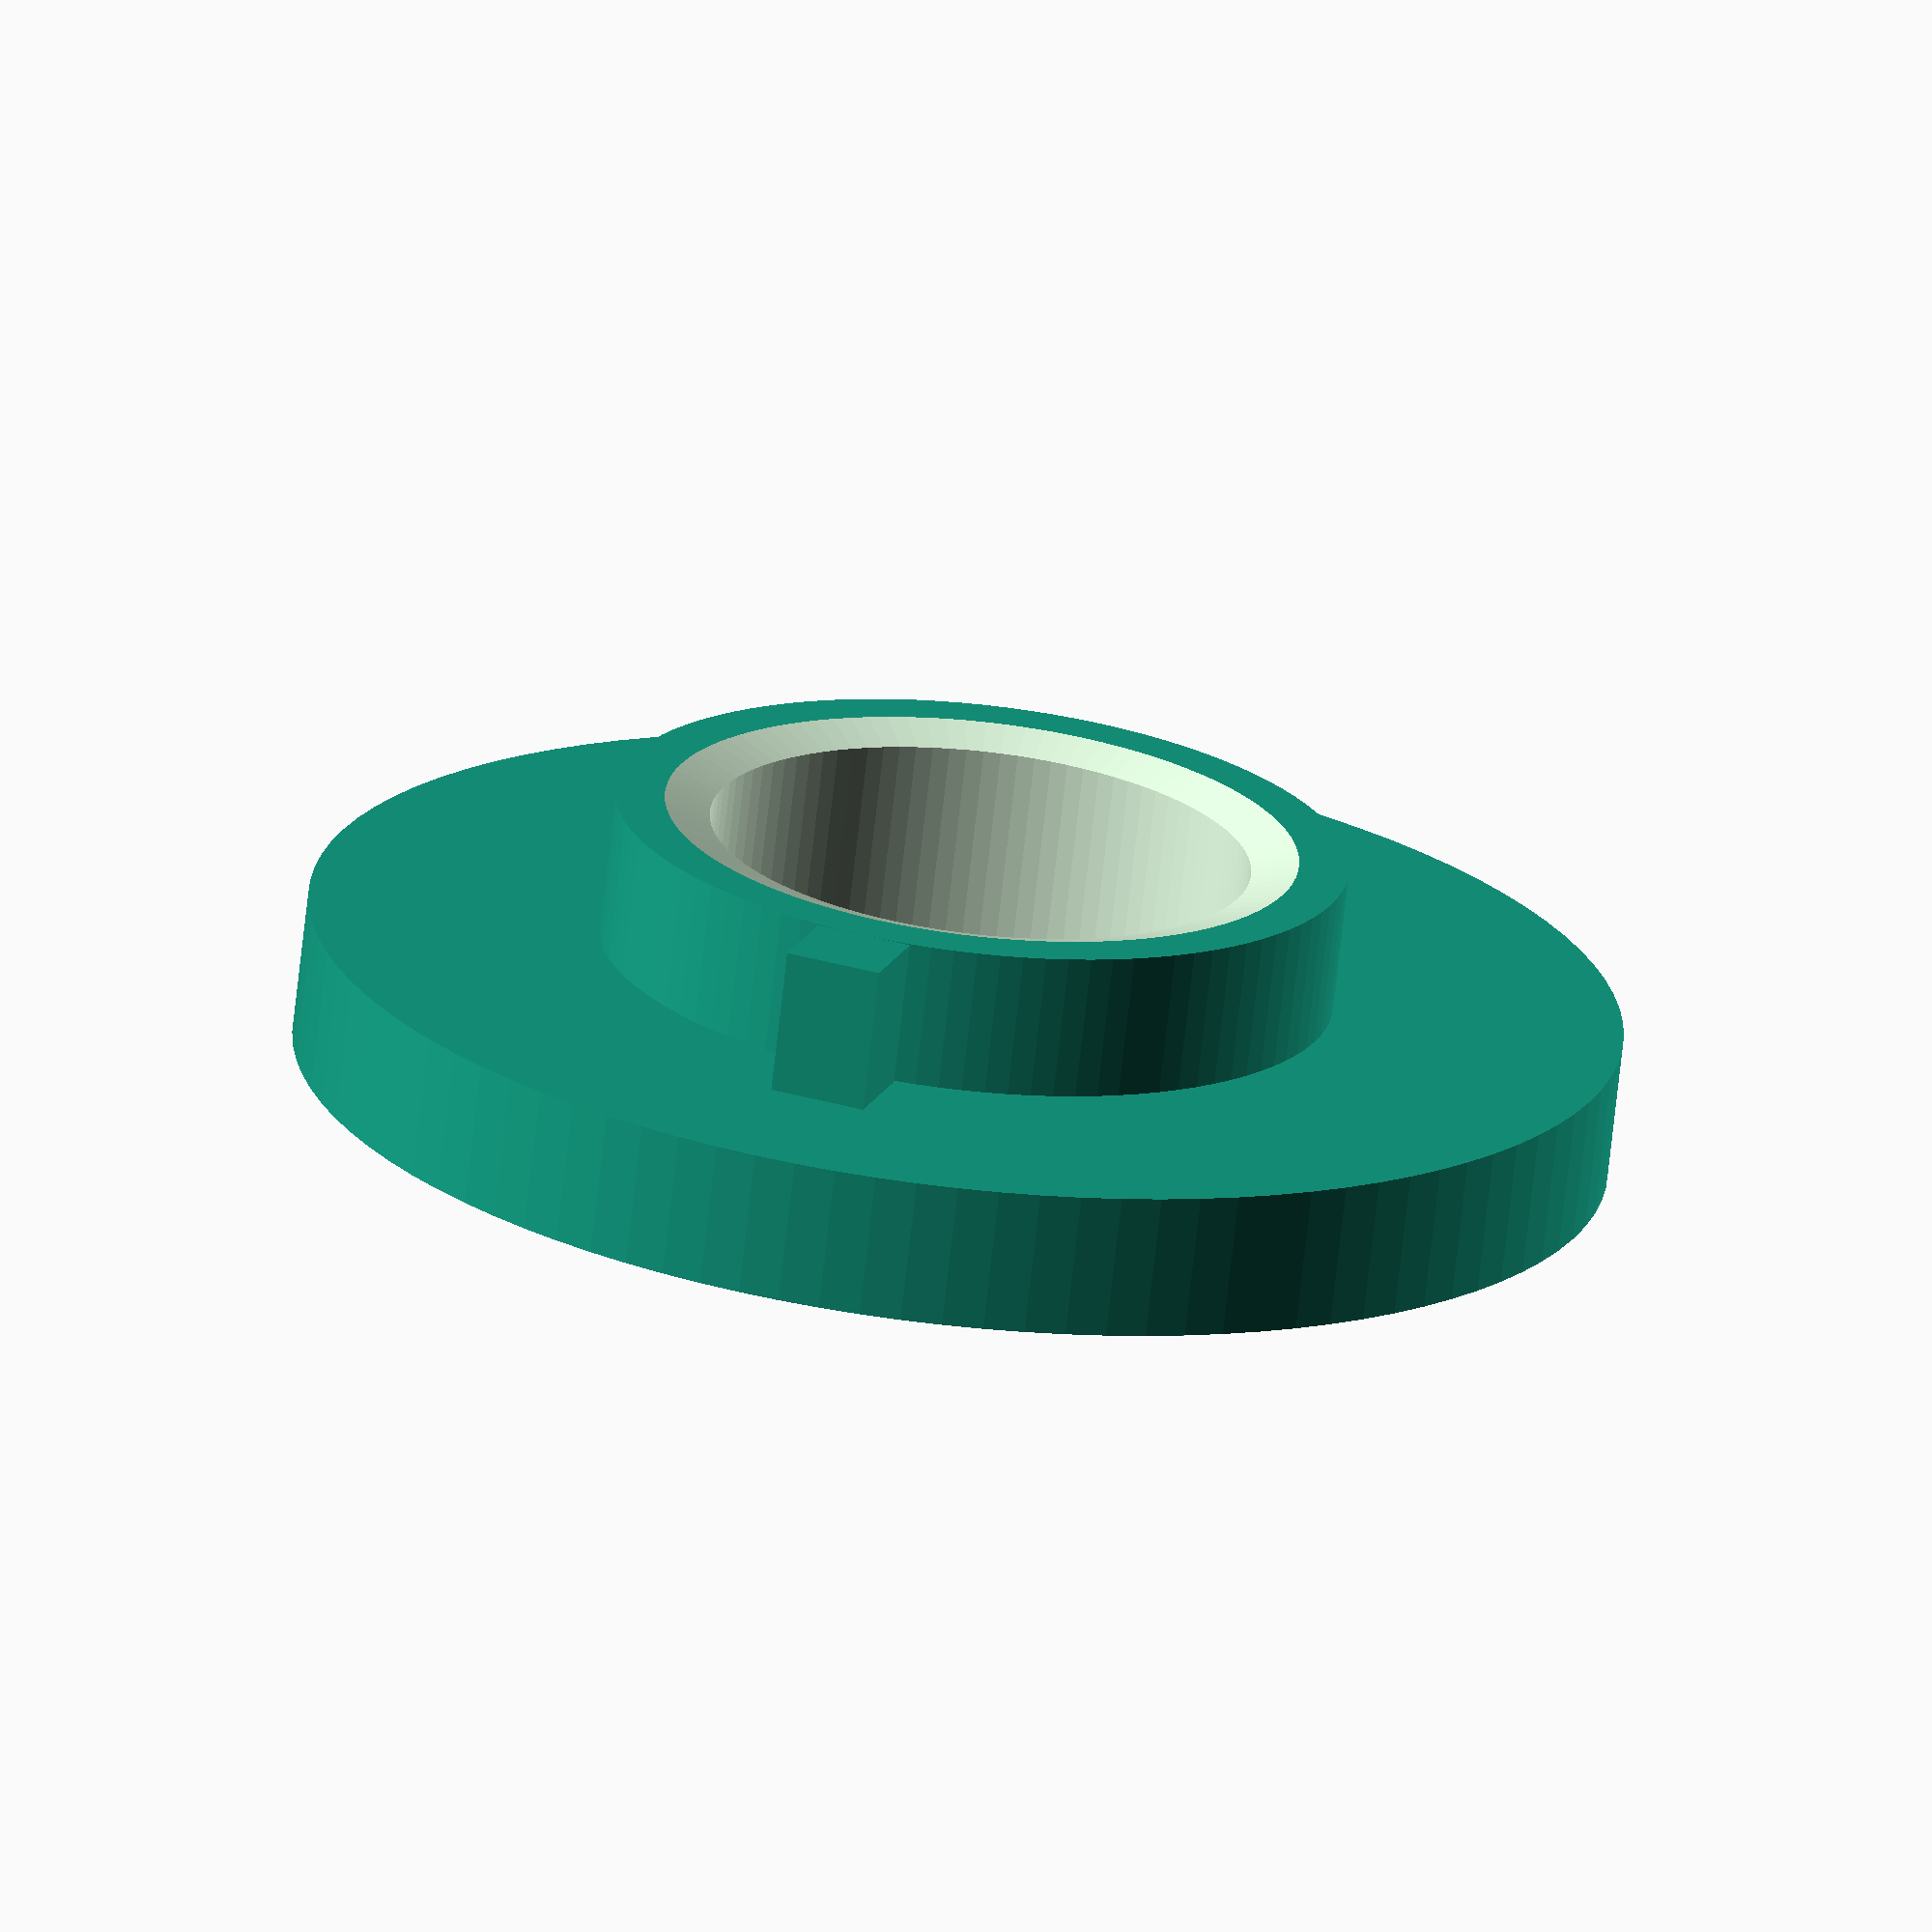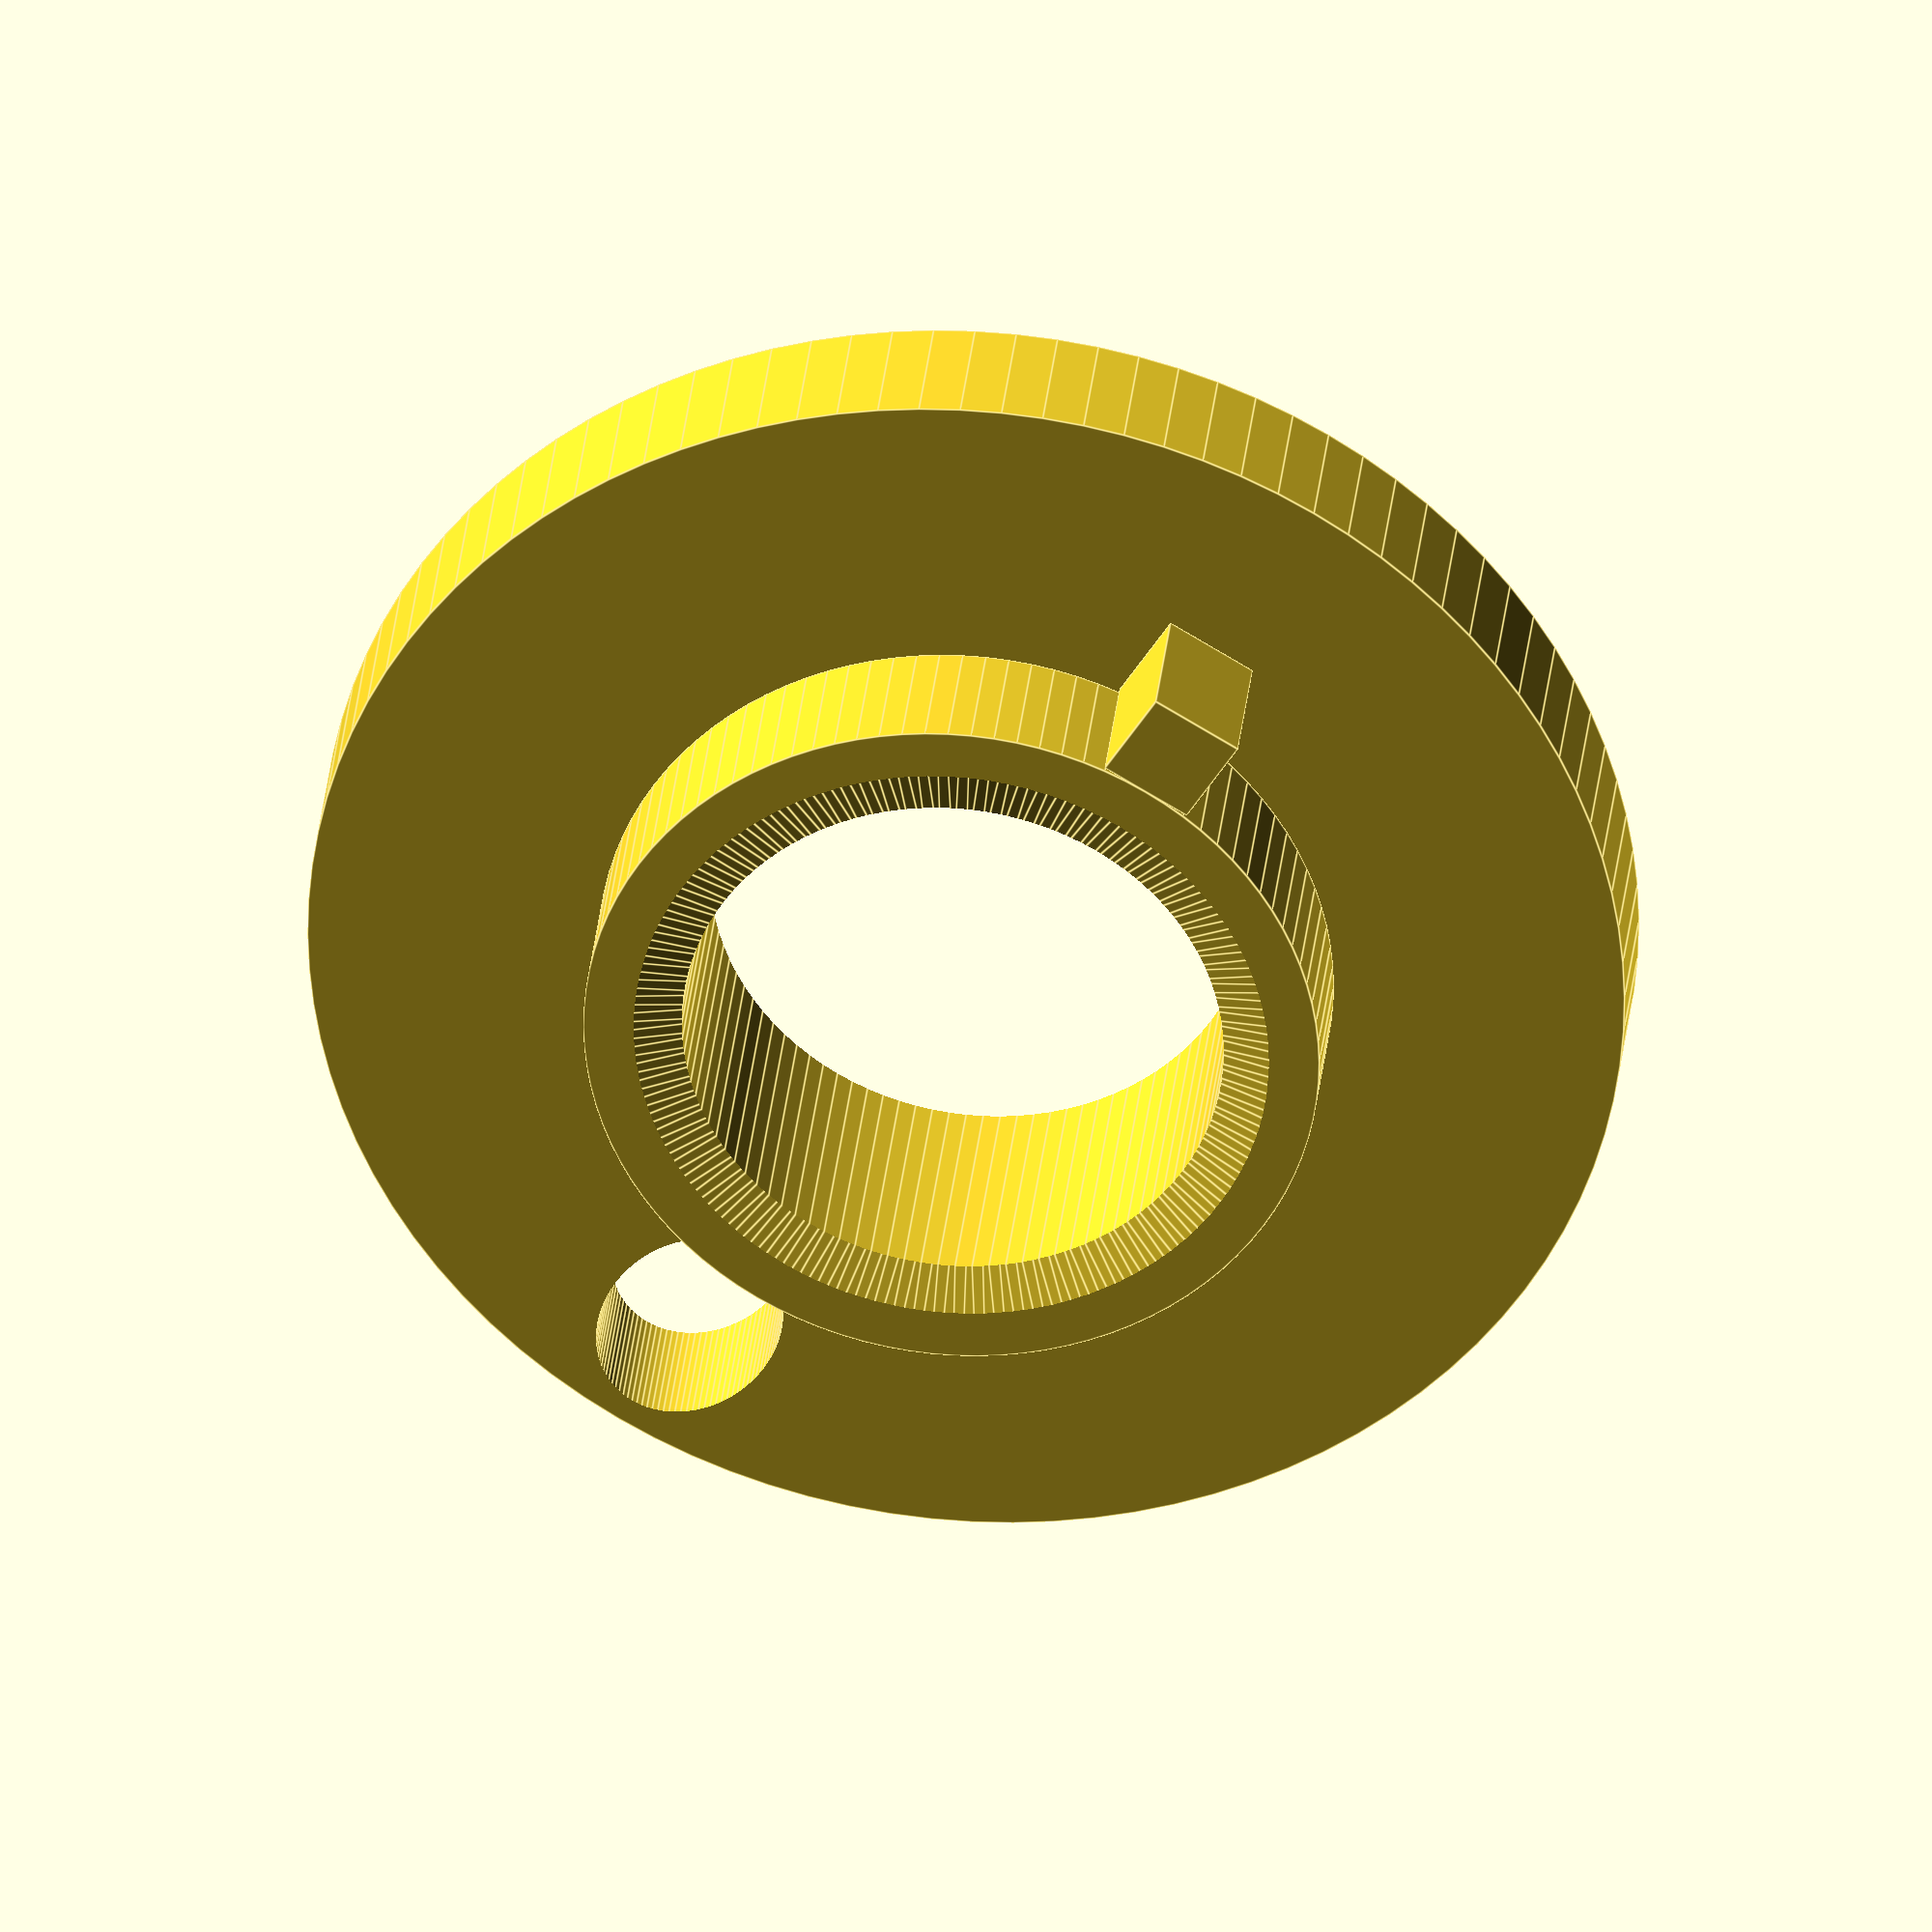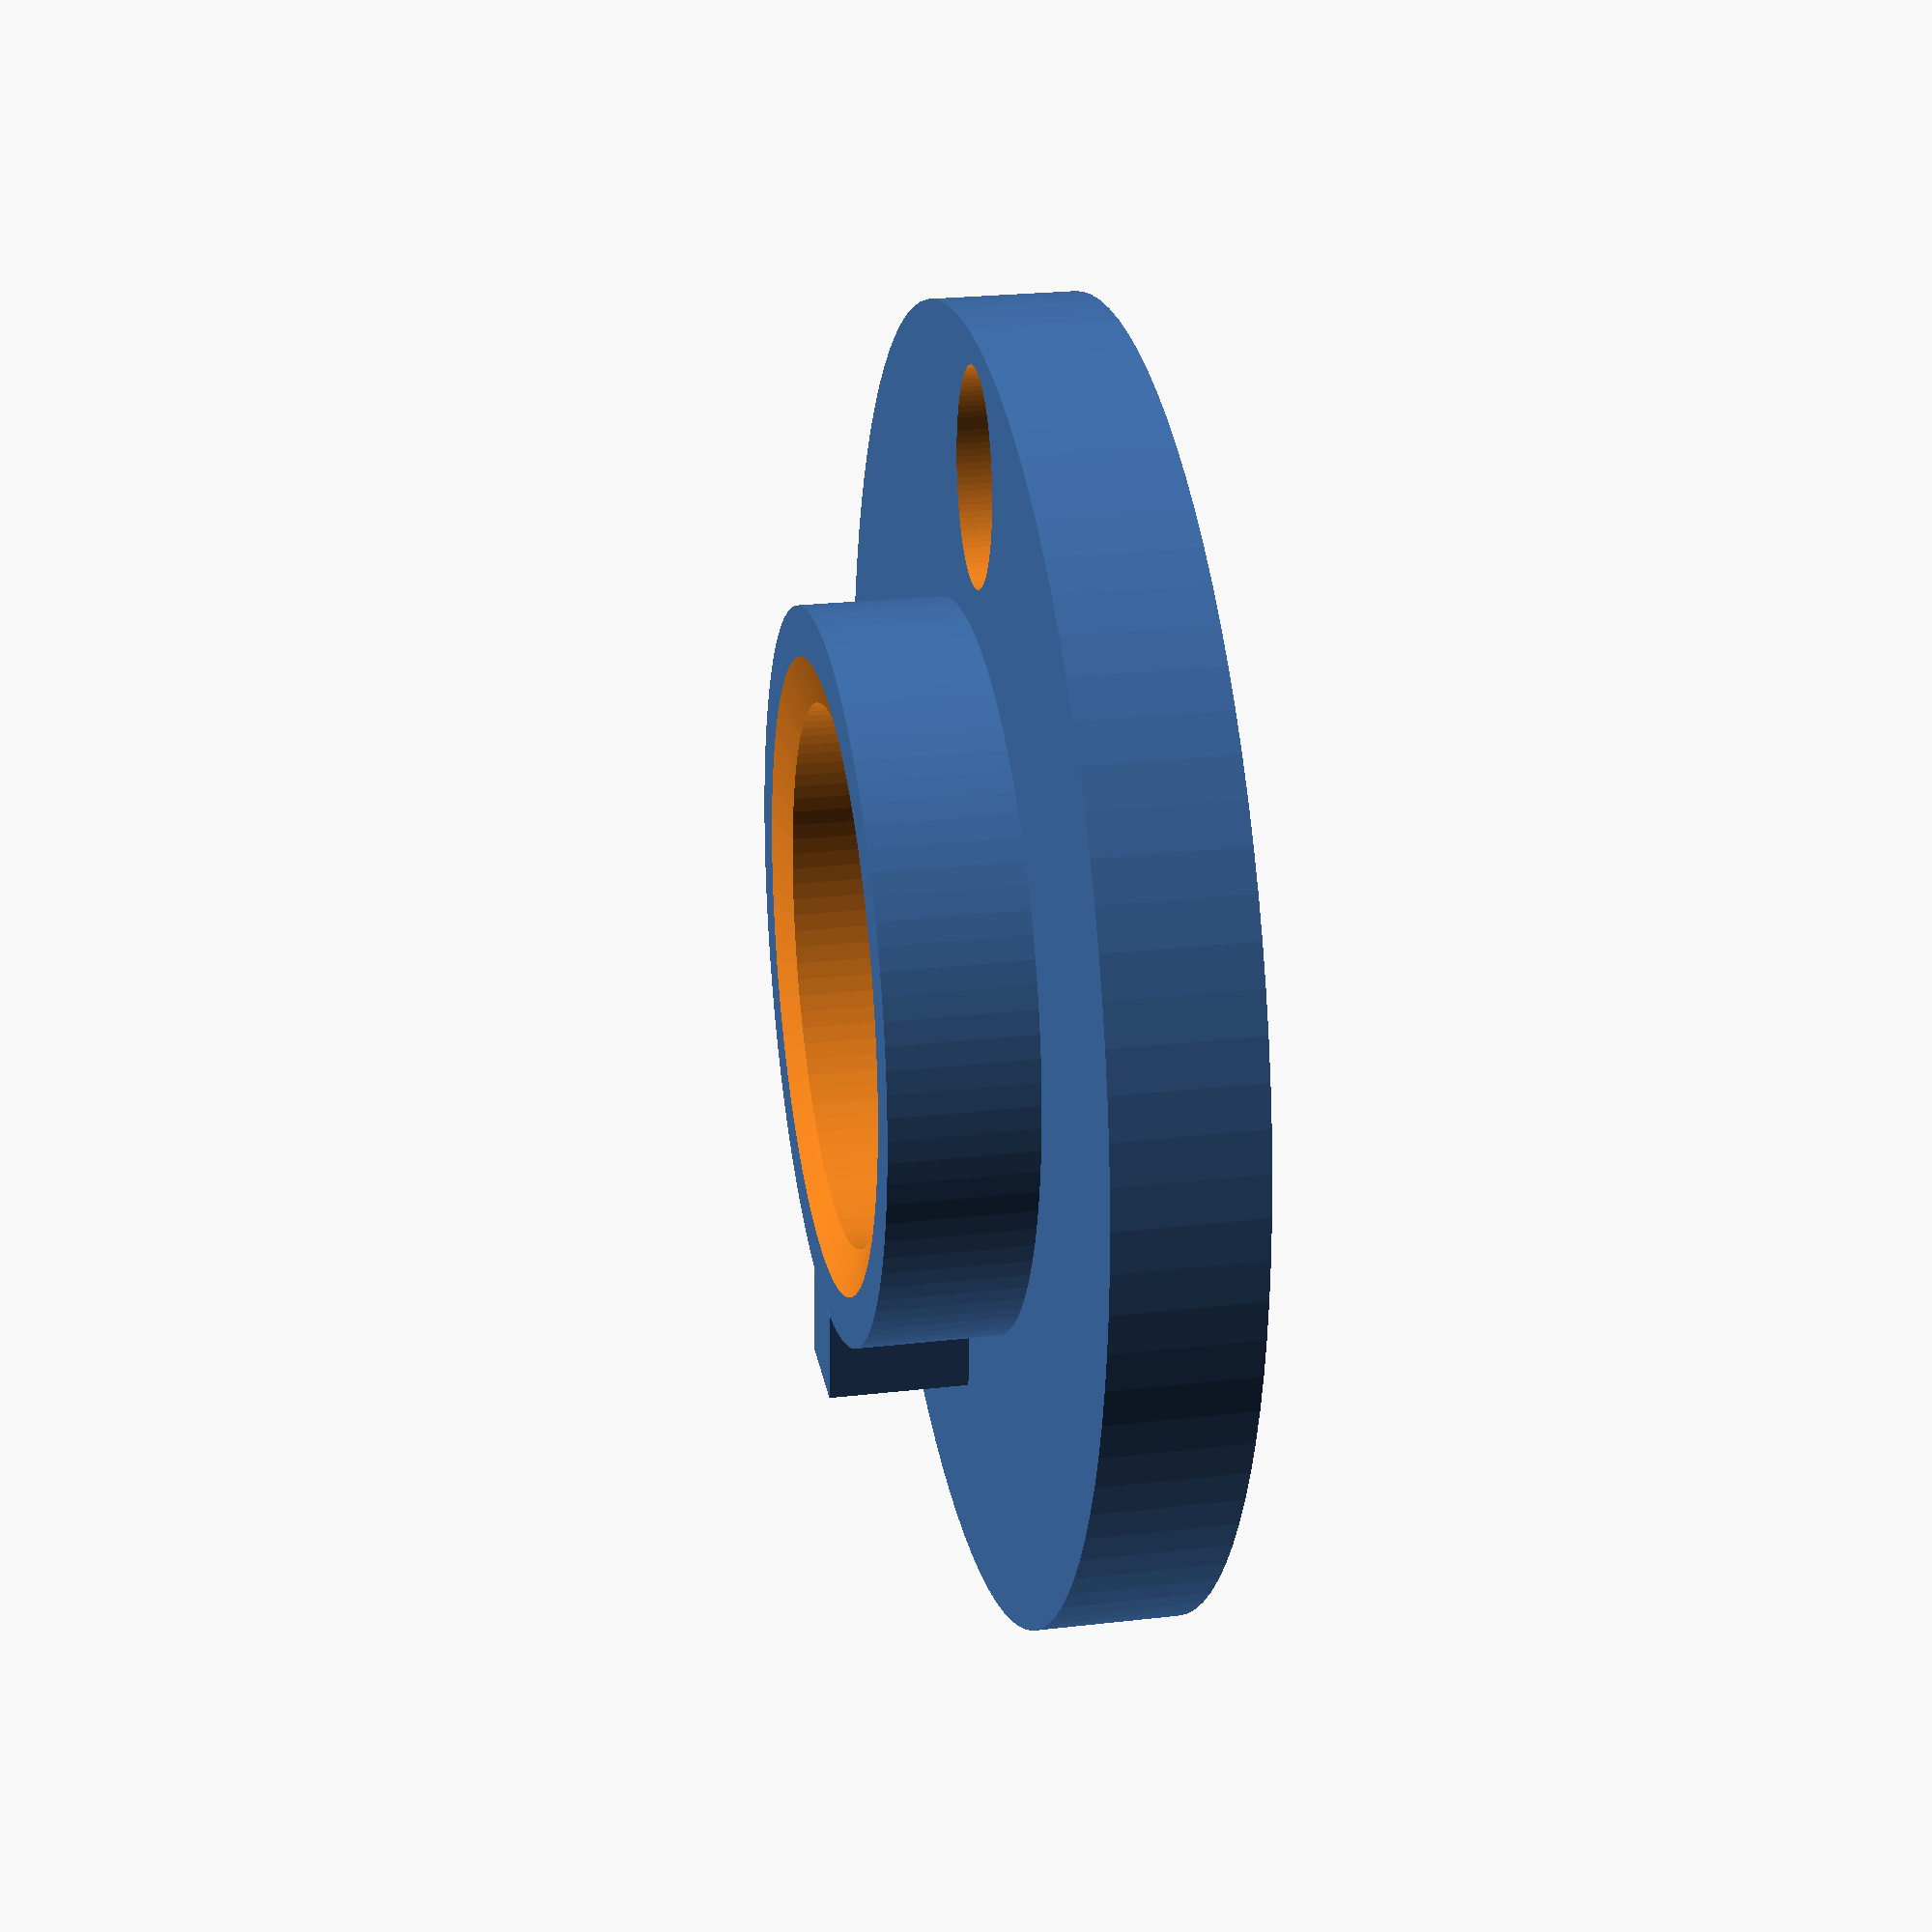
<openscad>
// Famicom Disk System - Accurate Circular Hub Insert

hub_radius = 6.8;
hub_thickness = 1.5;
filler_thickness = 0.2;
filler_radius = 14.5;
filler_guide_offset=2.25;
filler_guide=1;
squarekey = 1;

notch_radius = .9;    // radius of the rounded notch
notch_offset_y = 5.4;  // vertical offset from center of hub to notch center

cylinderInnerHole = 2.8;
cylinderThickness = 1;
clearance = 0.3;
$fn = 100; // smoothness of round shapes

//Make squareKey adjustable for when it is used as a hole versus fill
module squareKey(offset,clr){
    OuterCylinderRadius = cylinderInnerHole+cylinderThickness+clr;
    width=squarekey+offset;
    translate([0, -OuterCylinderRadius-squarekey/2, 0])
    cube([width,width,hub_thickness+offset], center = true);
}

module guidingHole(){
    translate([0, notch_offset_y, 0])
    scale([1, 1.25, 1]) cylinder(h = hub_thickness + 1, r = notch_radius, center = true);
}

//SideB

module sideBFill(){
    //base
    cylinder(h = hub_thickness, r = hub_radius, center = true);  
    
    //male cylinder
    translate([0, 0, hub_thickness])
    cylinder(h = hub_thickness, r = cylinderInnerHole+cylinderThickness, center = true);
    
    //SquareKey
    translate([0,0, hub_thickness])
    squareKey(0,0); 
}
module sideB(){
    difference(){
        sideBFill();
        guidingHole();
        //Small round center hole
        translate([0, 0, hub_thickness])
        cylinder(h = hub_thickness*5, r = cylinderInnerHole, center = true);
    
        // Upper bevel
        translate([0, 0, hub_thickness+1.6])
        cylinder(h = hub_thickness + 1, r1 = 2, r2 = 10, center = true); 
        // lower bevel
        //translate([0, 0, hub_thickness-3.1])
        //cylinder(h = hub_thickness + 1, r1 = 10, r2 = 2, center = true); 
    }
       
    
}

//Start Side A

//Create solid parts
module sideAFill(){
    cylinder(h = hub_thickness, r = hub_radius, center = true); 
    translate([0, 0, hub_thickness/2-filler_thickness/2])
    cylinder(h = filler_thickness, r = filler_radius, center = true);
    translate([0, 0, -filler_thickness ])
    fillerGuide();
}

module sideA() { 
    difference(){
        sideAFill();
        //Center hole
        cylinder(h = hub_thickness*5, r = cylinderInnerHole+cylinderThickness+clearance, center = true);
        //SquareKey
        squareKey(clearance*2,clearance); 
        //GuidingHole
        guidingHole();
    }
    
}
module fillerGuide(){
    translate([0, 0, hub_thickness/2-filler_thickness/2]){
        difference(){
            cylinder(h = filler_thickness*2, r = filler_radius-filler_guide_offset, center = true);
            cylinder(h = filler_thickness*2, r = filler_radius-filler_guide_offset-filler_guide, center = true);
        }
    }
}

// Render it
sideB();
//sideA();


</openscad>
<views>
elev=250.3 azim=198.7 roll=186.3 proj=o view=solid
elev=327.1 azim=211.9 roll=5.8 proj=o view=edges
elev=156.1 azim=184.4 roll=101.0 proj=p view=wireframe
</views>
